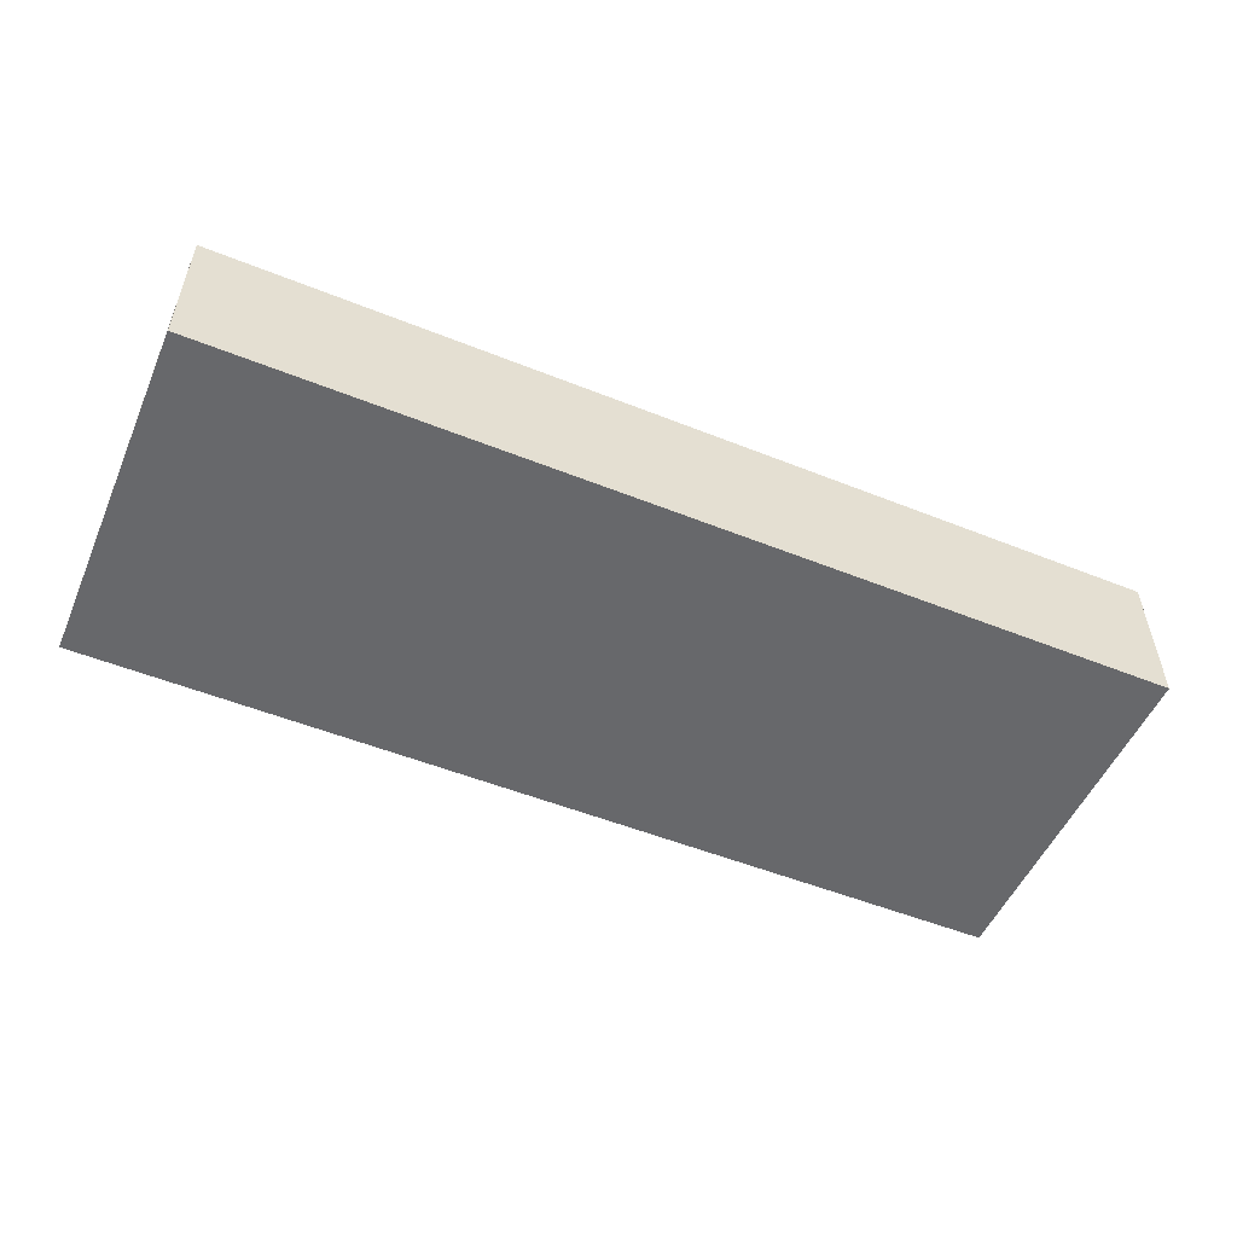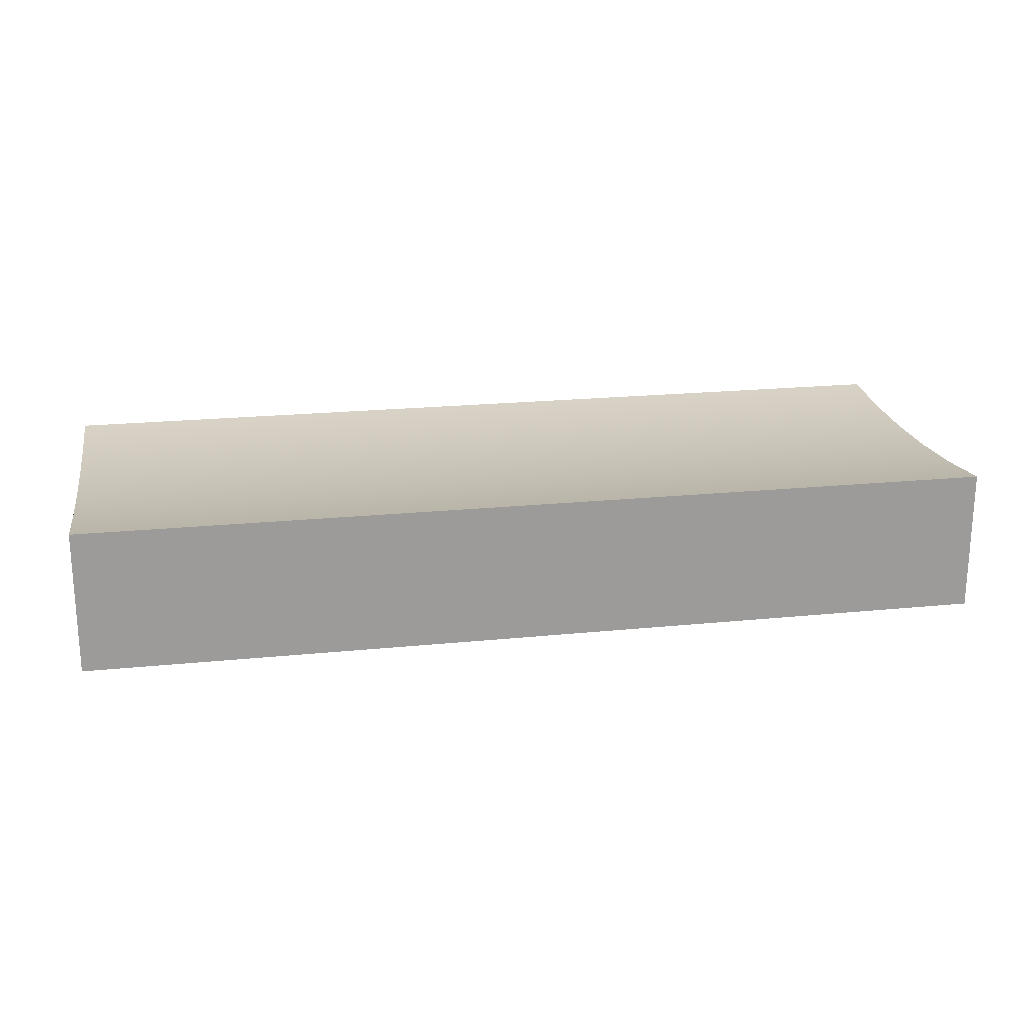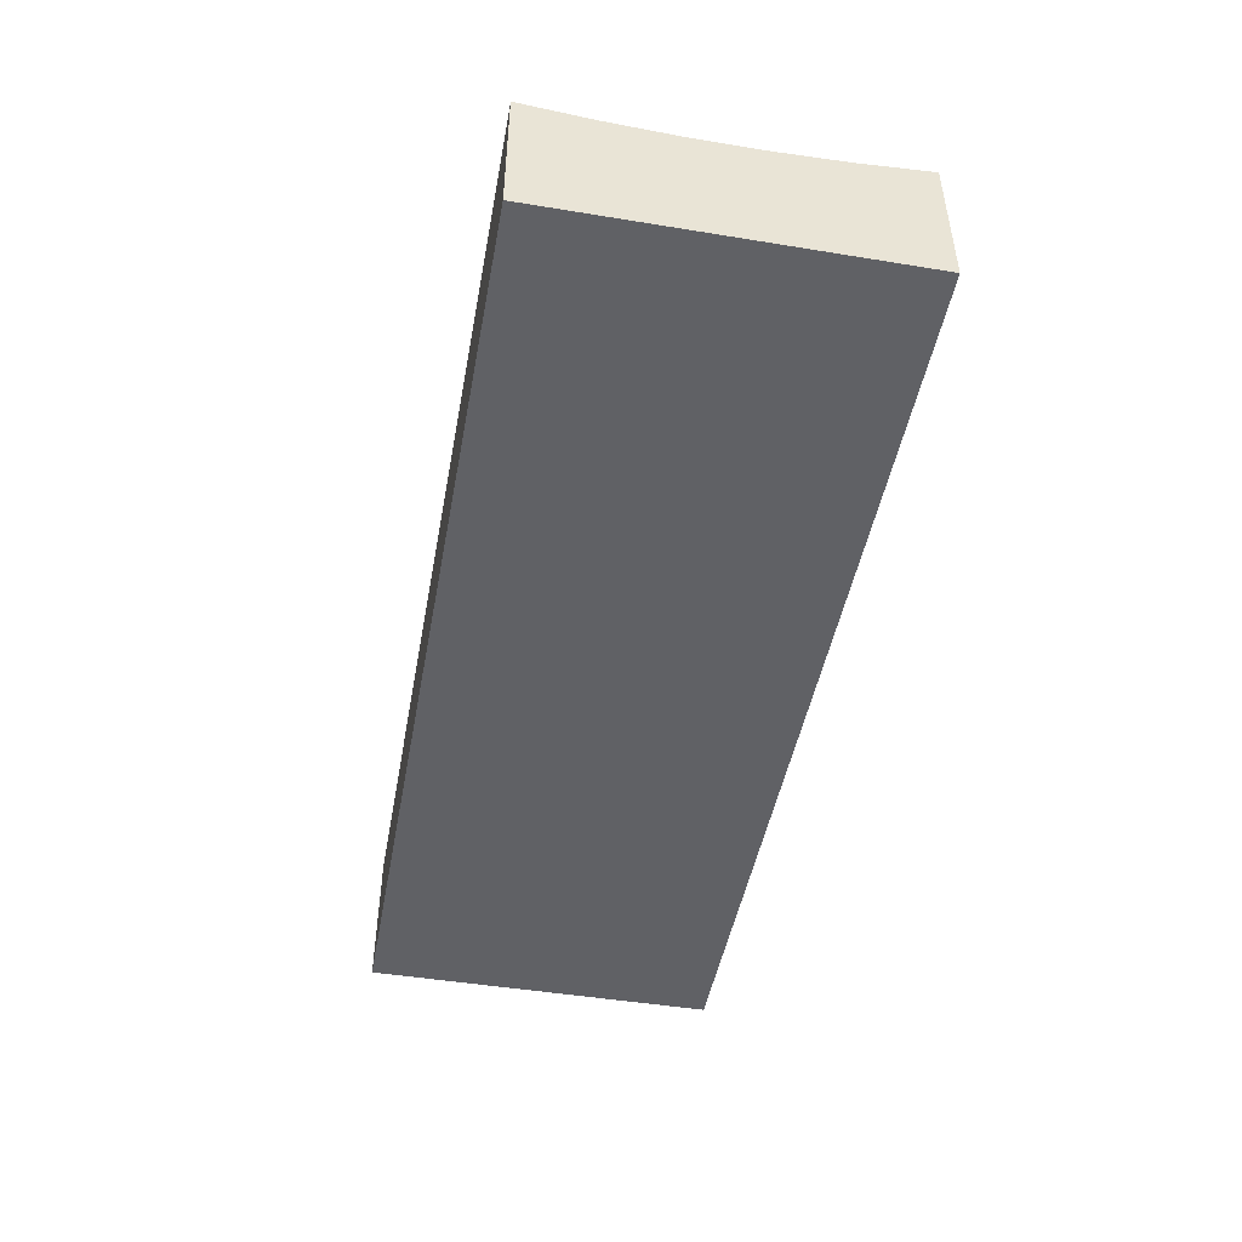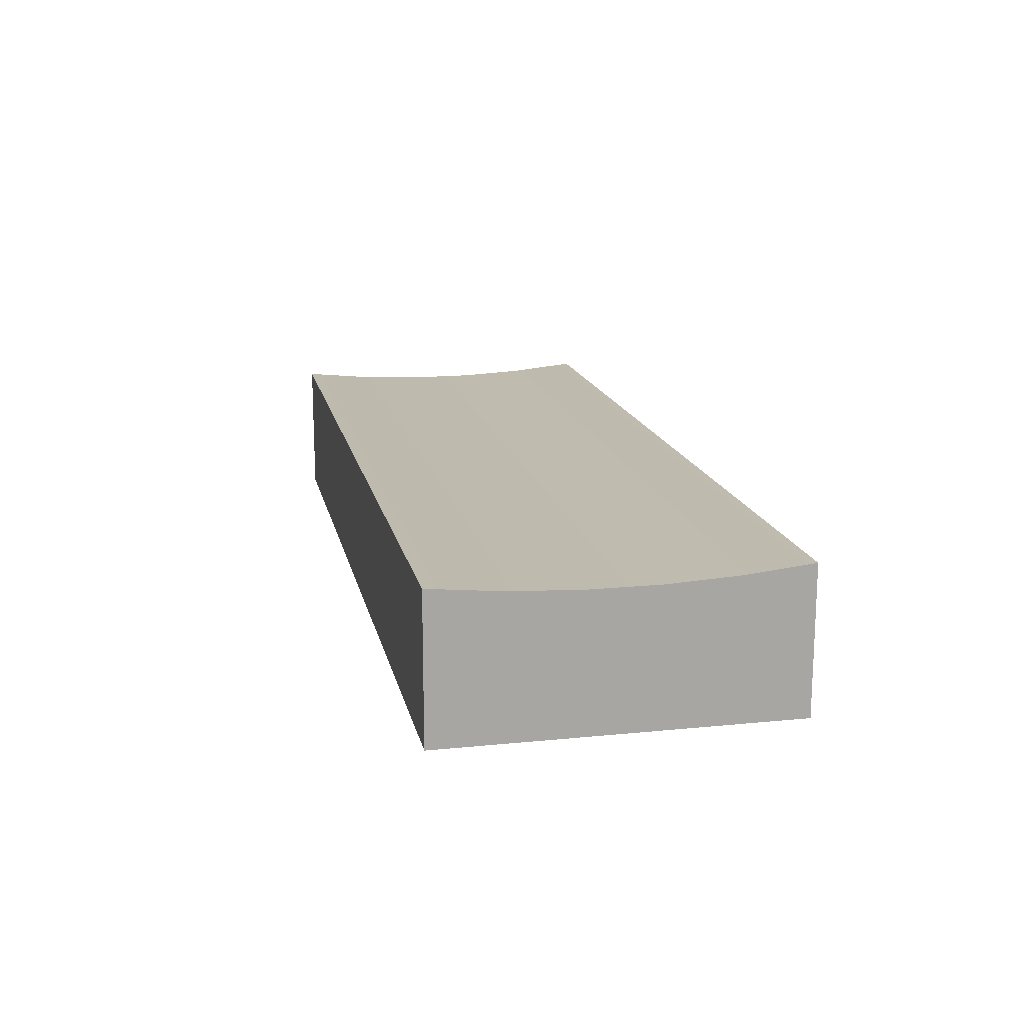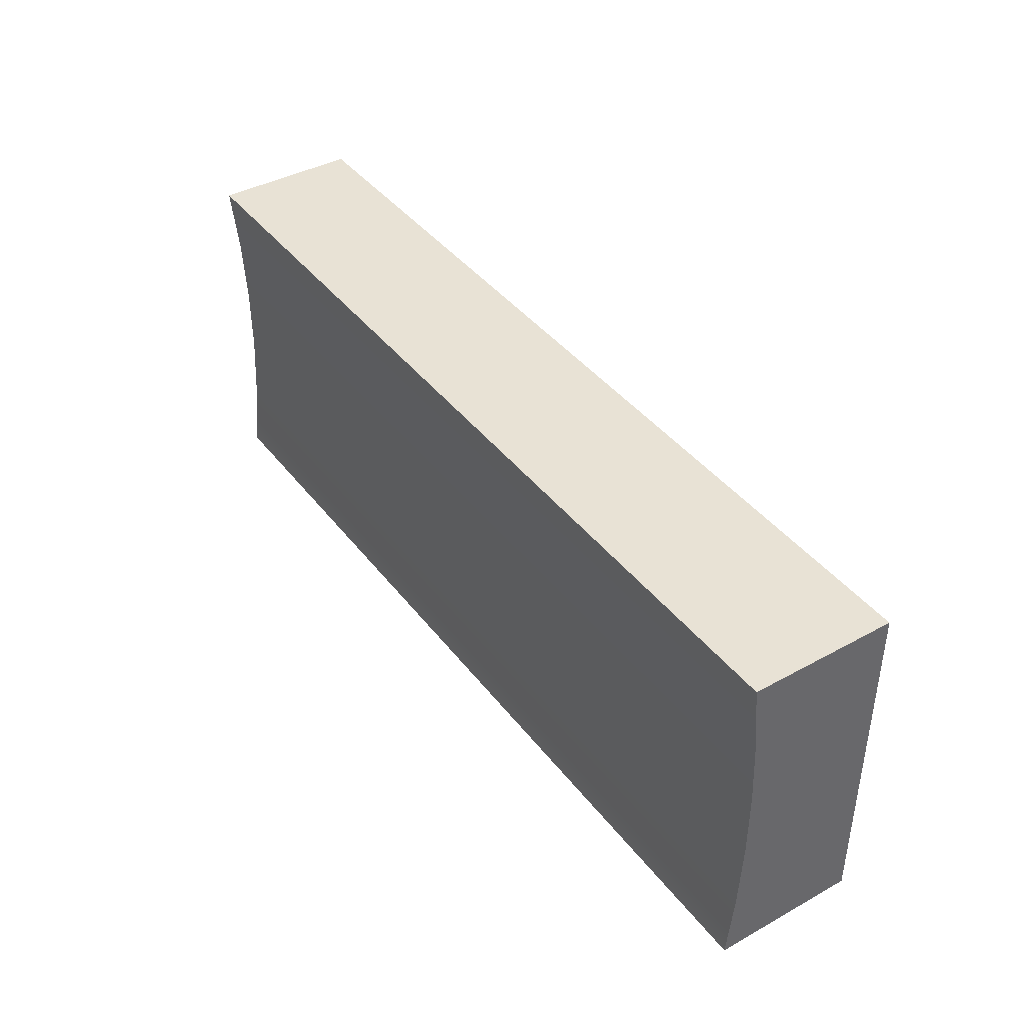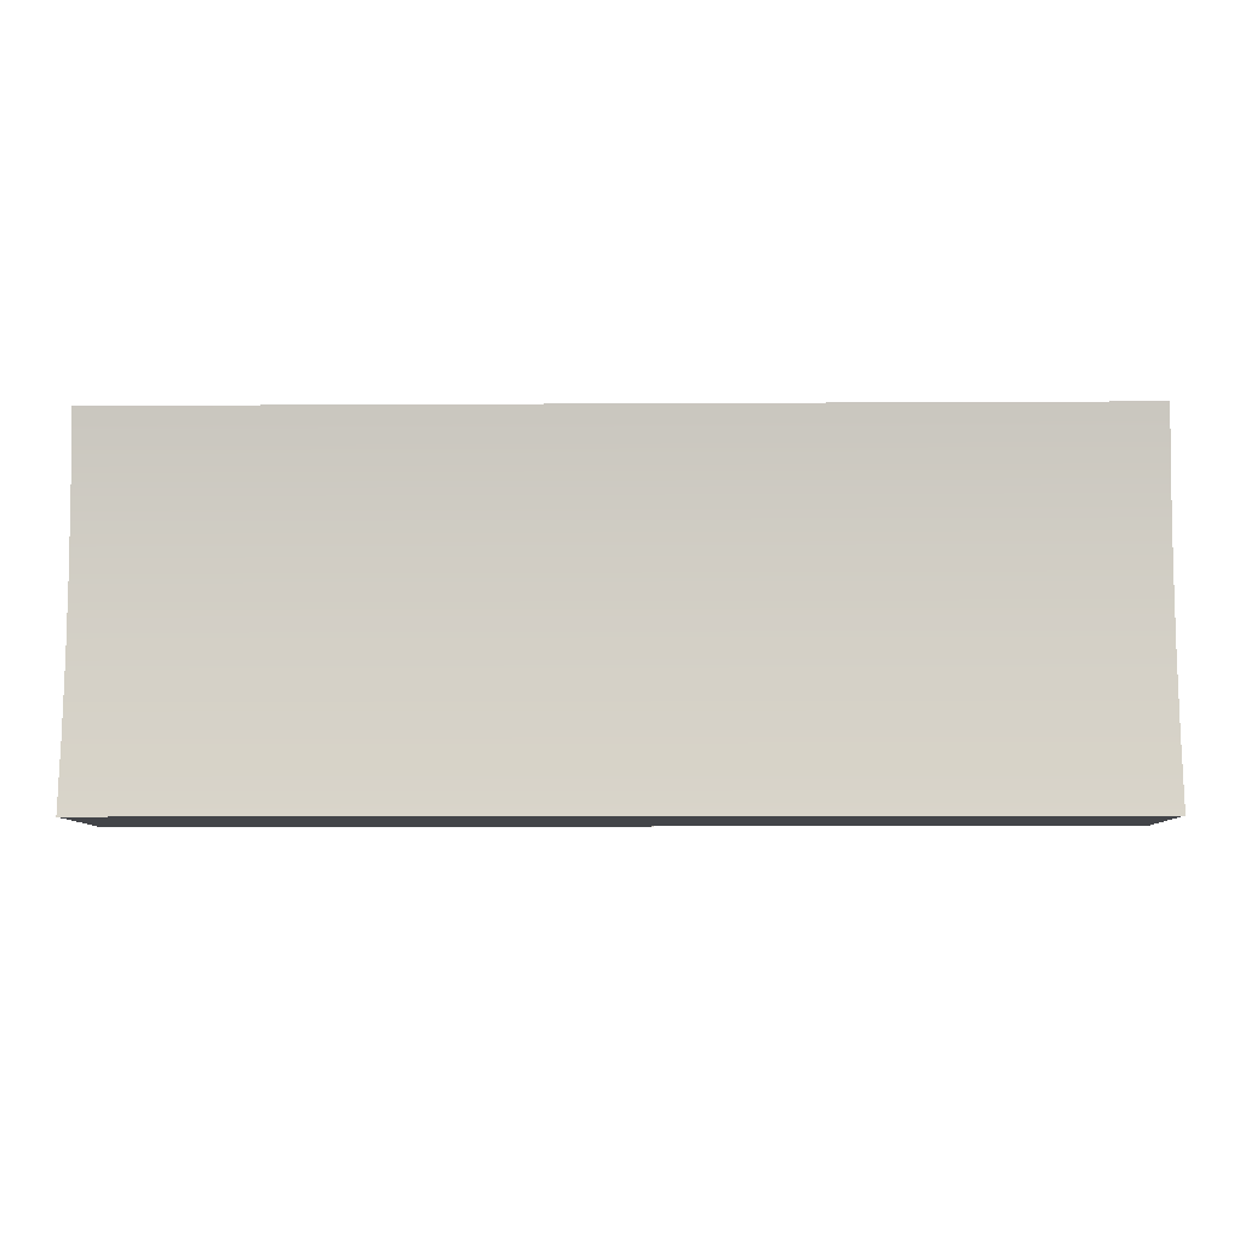
<metadata>
{"format":"obj","ext":"obj","renderer":"f3d","projection":"perspective","resolution":1024,"background":"white","views":[{"elev":-52.5,"azim":156.7,"up":"+Z"},{"elev":20.6,"azim":169.6,"up":"+Z"},{"elev":-47.2,"azim":79.5,"up":"+Z"},{"elev":15.8,"azim":78.1,"up":"+Z"},{"elev":40.8,"azim":56.1,"up":"+Y"},{"elev":-8.6,"azim":1.0,"up":"+Y"}]}
</metadata>
<code>
v 10.16 3.81 0
v -10.16 3.81 0
v -10.16 2.29 -0.1517
v -10.16 0.7639 -0.2277
v -10.16 -0.7639 -0.2277
v -10.16 -2.29 -0.1517
v -10.16 -3.81 0
v 10.16 -3.81 0
v 10.16 -2.29 -0.1517
v 10.16 -0.7639 -0.2277
v 10.16 0.7639 -0.2277
v 10.16 2.29 -0.1517
v 10.16 3.81 0
v 10.16 2.29 -0.1517
v 10.16 0.7639 -0.2277
v 10.16 -0.7639 -0.2277
v 10.16 -2.29 -0.1517
v 10.16 -3.81 0
v 10.16 -3.81 -3.175
v 10.16 3.81 -3.175
v -10.16 3.81 0
v 10.16 3.81 0
v 10.16 3.81 -3.175
v -10.16 3.81 -3.175
v -10.16 -3.81 0
v -10.16 -2.29 -0.1517
v -10.16 -0.7639 -0.2277
v -10.16 0.7639 -0.2277
v -10.16 2.29 -0.1517
v -10.16 3.81 0
v -10.16 3.81 -3.175
v -10.16 -3.81 -3.175
v 10.16 -3.81 0
v -10.16 -3.81 0
v -10.16 -3.81 -3.175
v 10.16 -3.81 -3.175
v 10.16 -3.81 -3.175
v -10.16 -3.81 -3.175
v -10.16 3.81 -3.175
v 10.16 3.81 -3.175
g b71e5878-e340-11ea-b18f-54bf646e7e1f
f 1 2 12
f 12 2 3
f 12 3 11
f 11 3 4
f 11 4 10
f 10 4 5
f 10 5 9
f 9 5 6
f 9 6 8
f 8 6 7
g b6fe4c8c-e340-11ea-bdde-54bf646e7e1f
f 13 14 20
f 20 14 15
f 20 15 16
f 20 16 19
f 19 16 17
f 19 17 18
g b6fe7398-e340-11ea-8bd6-54bf646e7e1f
f 21 22 24
f 24 22 23
g b6fe9aa8-e340-11ea-8a76-54bf646e7e1f
f 25 26 32
f 32 26 27
f 32 27 28
f 32 28 31
f 31 28 29
f 31 29 30
g b6fec19a-e340-11ea-bee9-54bf646e7e1f
f 33 34 36
f 36 34 35
g b6ff36ee-e340-11ea-836f-54bf646e7e1f
f 37 38 40
f 40 38 39

</code>
